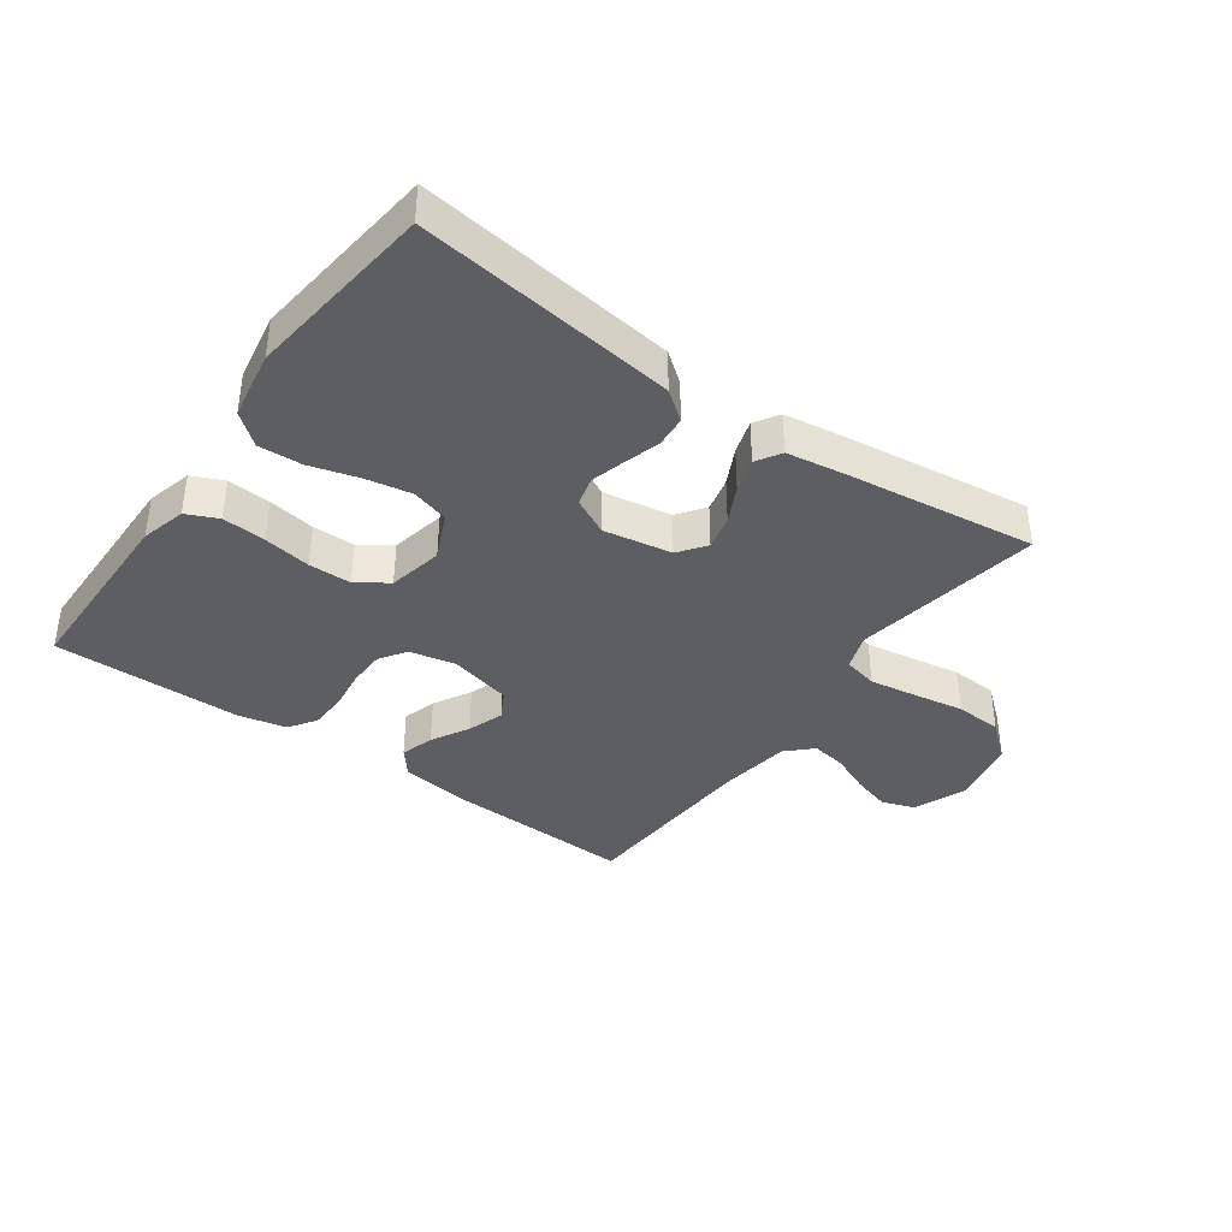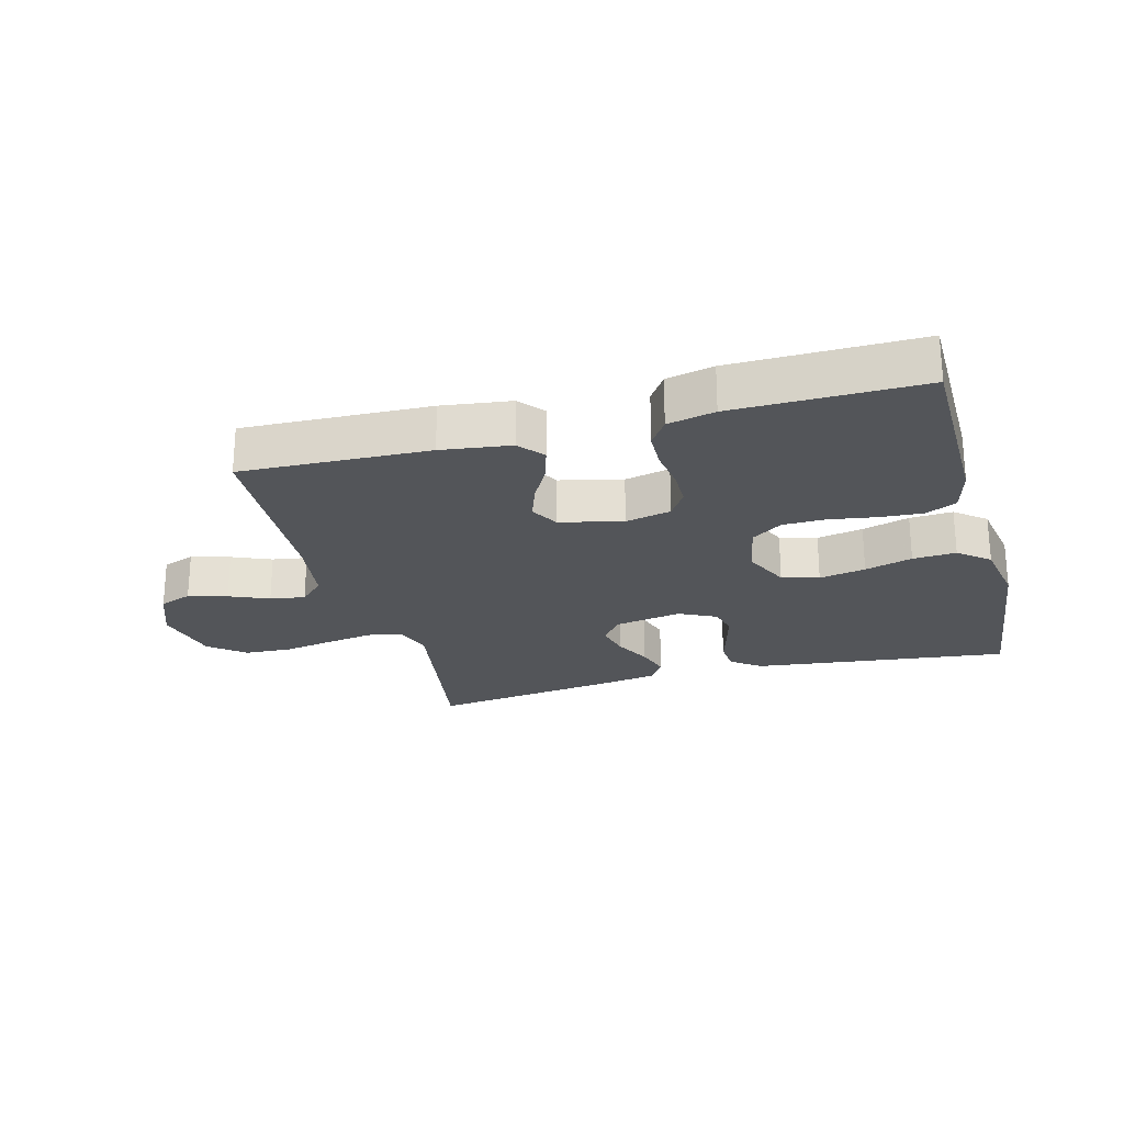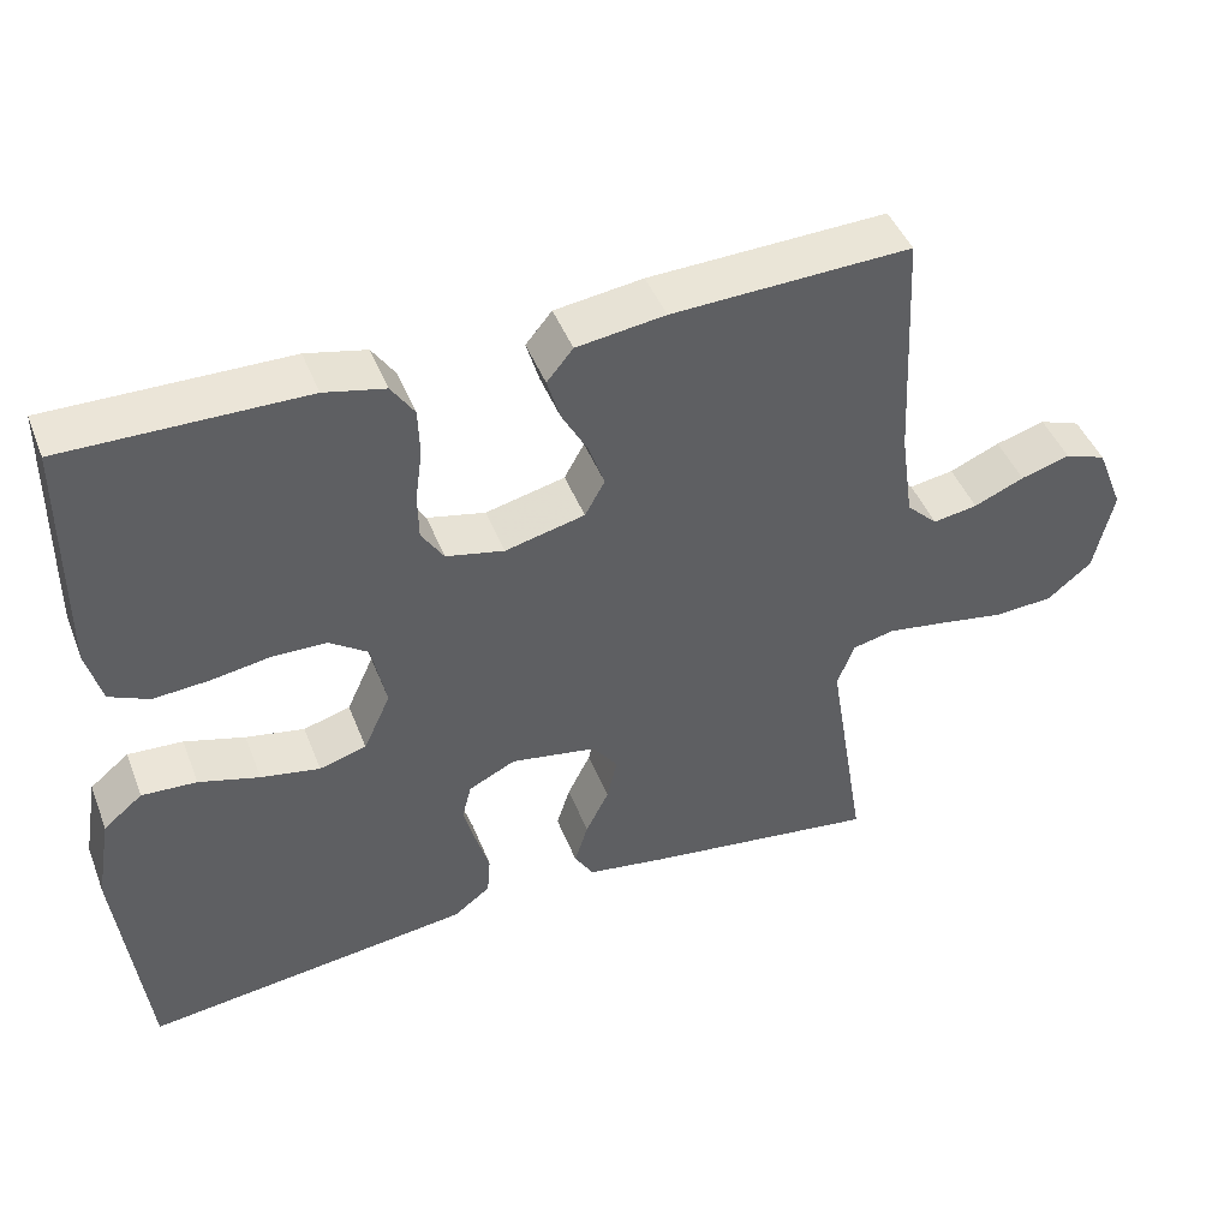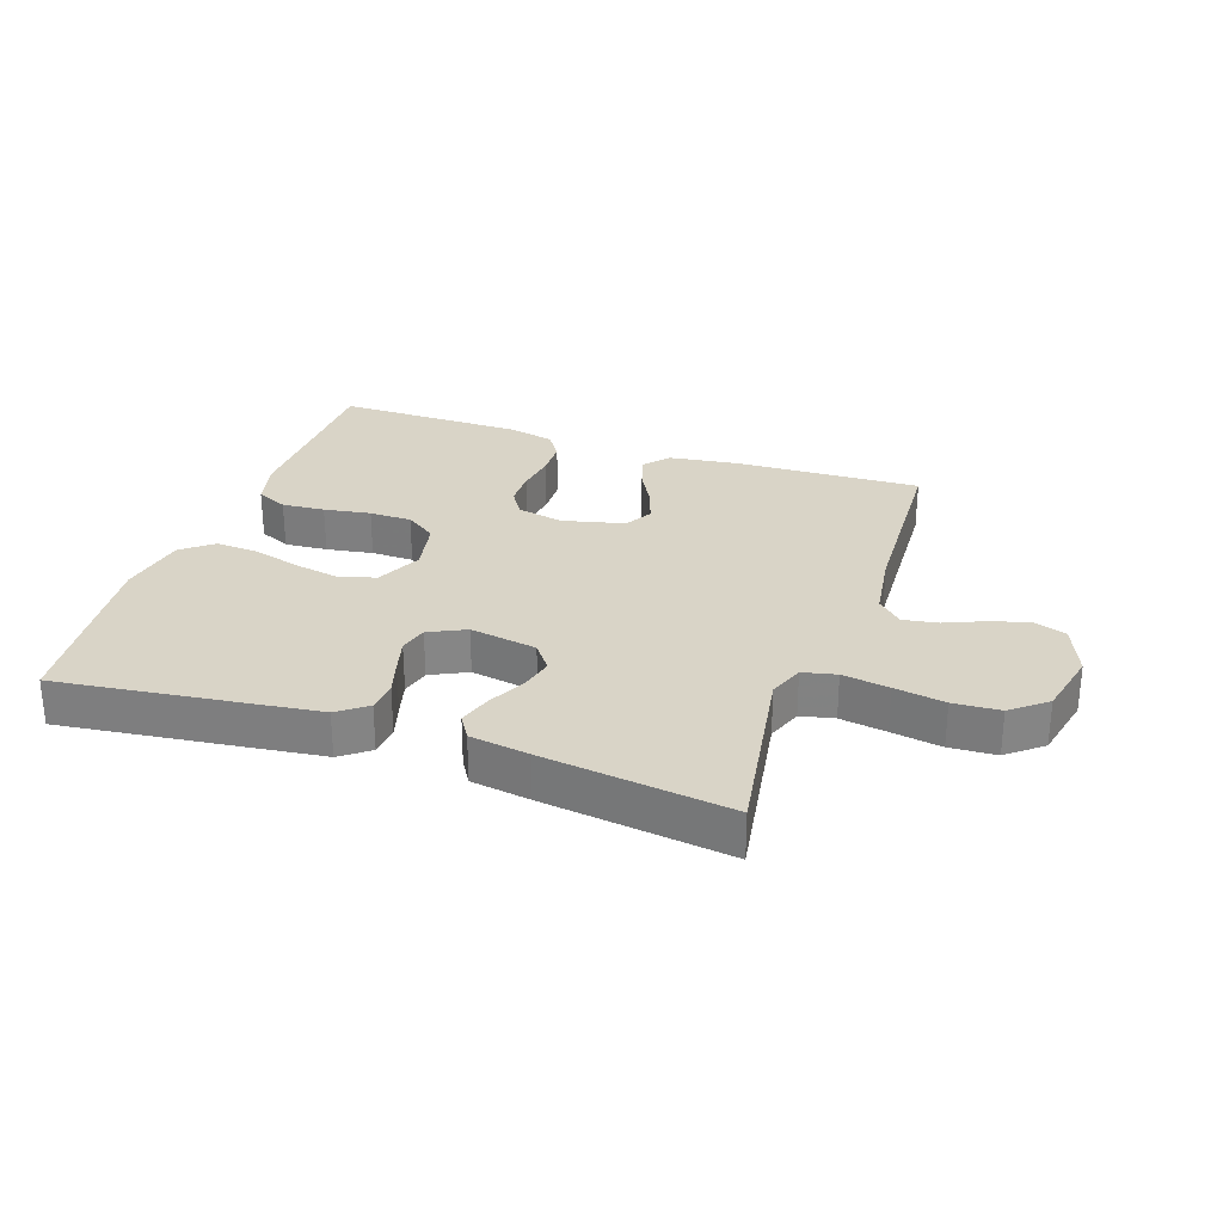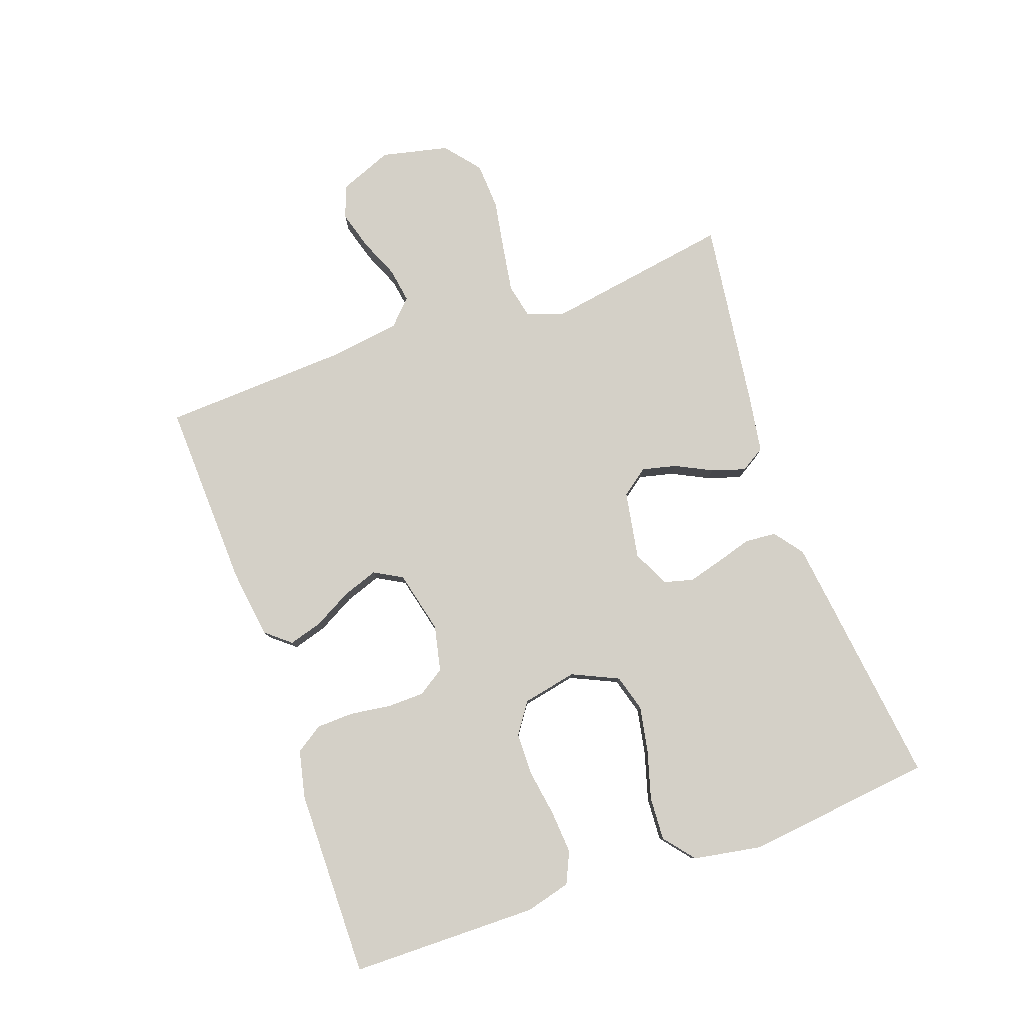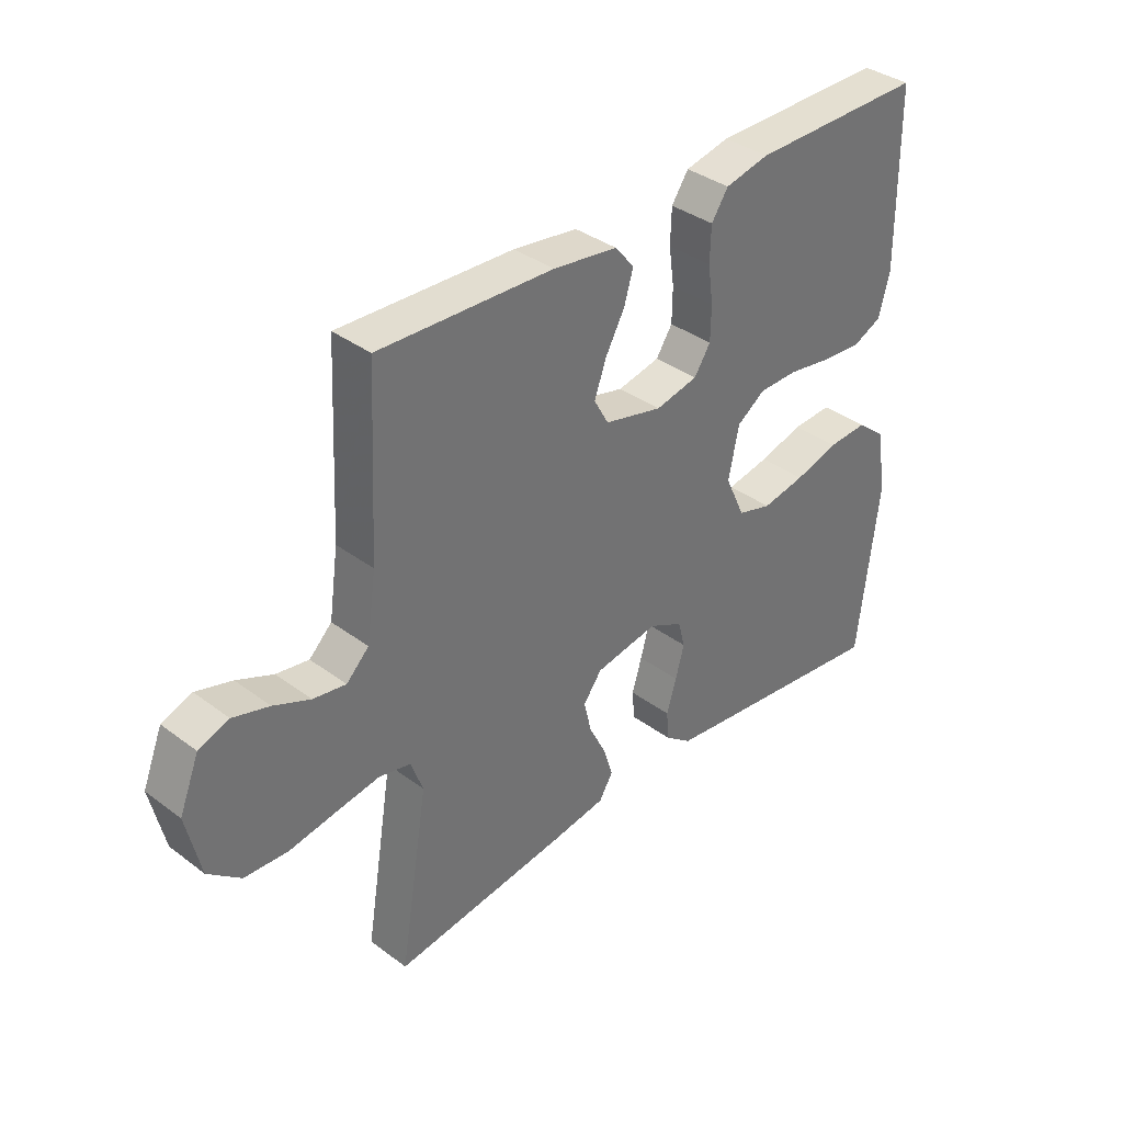
<metadata>
{"format":"obj","ext":"obj","renderer":"f3d","projection":"perspective","resolution":1024,"background":"white","views":[{"elev":-38.6,"azim":144.3,"up":"+Y"},{"elev":-24.1,"azim":15.2,"up":"+Y"},{"elev":45.3,"azim":159.2,"up":"+Z"},{"elev":28.4,"azim":-161.0,"up":"+Y"},{"elev":79.9,"azim":70.5,"up":"+Y"},{"elev":36.4,"azim":-45.8,"up":"+Z"}]}
</metadata>
<code>
v -0.5 0.07 0.5
v -0.2 0.07 0.489
v -0.089 0.07 0.474
v -0.056 0.07 0.434
v -0.072 0.07 0.38
v -0.105 0.07 0.32
v -0.125 0.07 0.263
v -0.1 0.07 0.218
v 0 0.07 0.194
v 0.073 0.07 0.21
v 0.101 0.07 0.253
v 0.102 0.07 0.312
v 0.093 0.07 0.377
v 0.095 0.07 0.437
v 0.124 0.07 0.48
v 0.2 0.07 0.497
v 0.5 0.07 0.5
v 0.503 0.07 0.2
v 0.484 0.07 0.128
v 0.434 0.07 0.105
v 0.365 0.07 0.11
v 0.29 0.07 0.122
v 0.222 0.07 0.121
v 0.173 0.07 0.087
v 0.155 0.07 0
v 0.189 0.07 -0.074
v 0.248 0.07 -0.091
v 0.322 0.07 -0.077
v 0.398 0.07 -0.055
v 0.467 0.07 -0.051
v 0.516 0.07 -0.091
v 0.535 0.07 -0.2
v 0.5 0.07 -0.5
v 0.2 0.07 -0.463
v 0.089 0.07 -0.449
v 0.043 0.07 -0.414
v 0.039 0.07 -0.364
v 0.056 0.07 -0.307
v 0.071 0.07 -0.252
v 0.059 0.07 -0.206
v 0 0.07 -0.177
v -0.108 0.07 -0.196
v -0.14 0.07 -0.239
v -0.127 0.07 -0.294
v -0.098 0.07 -0.352
v -0.081 0.07 -0.406
v -0.105 0.07 -0.445
v -0.2 0.07 -0.46
v -0.5 0.07 -0.5
v -0.451 0.07 -0.2
v -0.472 0.07 -0.143
v -0.526 0.07 -0.131
v -0.601 0.07 -0.143
v -0.682 0.07 -0.157
v -0.757 0.07 -0.153
v -0.813 0.07 -0.107
v -0.837 0.07 0
v -0.803 0.07 0.085
v -0.751 0.07 0.104
v -0.689 0.07 0.086
v -0.626 0.07 0.059
v -0.57 0.07 0.05
v -0.531 0.07 0.088
v -0.515 0.07 0.2
v -0.5 0 0.5
v -0.2 0 0.489
v -0.089 0 0.474
v -0.056 0 0.434
v -0.072 0 0.38
v -0.105 0 0.32
v -0.125 0 0.263
v -0.1 0 0.218
v 0 0 0.194
v 0.073 0 0.21
v 0.101 0 0.253
v 0.102 0 0.312
v 0.093 0 0.377
v 0.095 0 0.437
v 0.124 0 0.48
v 0.2 0 0.497
v 0.5 0 0.5
v 0.503 0 0.2
v 0.484 0 0.128
v 0.434 0 0.105
v 0.365 0 0.11
v 0.29 0 0.122
v 0.222 0 0.121
v 0.173 0 0.087
v 0.155 0 0
v 0.189 0 -0.074
v 0.248 0 -0.091
v 0.322 0 -0.077
v 0.398 0 -0.055
v 0.467 0 -0.051
v 0.516 0 -0.091
v 0.535 0 -0.2
v 0.5 0 -0.5
v 0.2 0 -0.463
v 0.089 0 -0.449
v 0.043 0 -0.414
v 0.039 0 -0.364
v 0.056 0 -0.307
v 0.071 0 -0.252
v 0.059 0 -0.206
v 0 0 -0.177
v -0.108 0 -0.196
v -0.14 0 -0.239
v -0.127 0 -0.294
v -0.098 0 -0.352
v -0.081 0 -0.406
v -0.105 0 -0.445
v -0.2 0 -0.46
v -0.5 0 -0.5
v -0.451 0 -0.2
v -0.472 0 -0.143
v -0.526 0 -0.131
v -0.601 0 -0.143
v -0.682 0 -0.157
v -0.757 0 -0.153
v -0.813 0 -0.107
v -0.837 0 0
v -0.803 0 0.085
v -0.751 0 0.104
v -0.689 0 0.086
v -0.626 0 0.059
v -0.57 0 0.05
v -0.531 0 0.088
v -0.515 0 0.2
f 58 59 60 61
f 58 61 62
f 57 58 62
f 56 57 62
f 53 54 55 56
f 52 53 56 62
f 51 52 62 63
f 47 48 49 50
f 44 45 46 47
f 43 44 47 50
f 42 43 50 51
f 35 36 37 38
f 35 38 39
f 34 35 39
f 33 34 39 40
f 31 32 33 40
f 28 29 30 31
f 27 28 31 40
f 19 20 21 22
f 19 22 23
f 18 19 23
f 17 18 23
f 16 17 23 24
f 12 13 14 15
f 11 12 15 16
f 3 4 5 6
f 3 6 7
f 64 1 2 3
f 64 3 7
f 63 64 7 8
f 41 42 51 63
f 41 63 8 9
f 26 27 40 41
f 25 26 41 9
f 11 16 24 25
f 10 11 25
f 9 10 25
f 125 124 123 122
f 126 125 122
f 126 122 121
f 126 121 120
f 120 119 118 117
f 126 120 117 116
f 127 126 116 115
f 114 113 112 111
f 111 110 109 108
f 114 111 108 107
f 115 114 107 106
f 102 101 100 99
f 103 102 99
f 103 99 98
f 104 103 98 97
f 104 97 96 95
f 95 94 93 92
f 104 95 92 91
f 86 85 84 83
f 87 86 83
f 87 83 82
f 87 82 81
f 88 87 81 80
f 79 78 77 76
f 80 79 76 75
f 70 69 68 67
f 71 70 67
f 67 66 65 128
f 71 67 128
f 72 71 128 127
f 127 115 106 105
f 73 72 127 105
f 105 104 91 90
f 73 105 90 89
f 89 88 80 75
f 89 75 74
f 89 74 73
f 1 65 66 2
f 2 66 67 3
f 3 67 68 4
f 4 68 69 5
f 5 69 70 6
f 6 70 71 7
f 7 71 72 8
f 8 72 73 9
f 9 73 74 10
f 10 74 75 11
f 11 75 76 12
f 12 76 77 13
f 13 77 78 14
f 14 78 79 15
f 15 79 80 16
f 16 80 81 17
f 17 81 82 18
f 18 82 83 19
f 19 83 84 20
f 20 84 85 21
f 21 85 86 22
f 22 86 87 23
f 23 87 88 24
f 24 88 89 25
f 25 89 90 26
f 26 90 91 27
f 27 91 92 28
f 28 92 93 29
f 29 93 94 30
f 30 94 95 31
f 31 95 96 32
f 32 96 97 33
f 33 97 98 34
f 34 98 99 35
f 35 99 100 36
f 36 100 101 37
f 37 101 102 38
f 38 102 103 39
f 39 103 104 40
f 40 104 105 41
f 41 105 106 42
f 42 106 107 43
f 43 107 108 44
f 44 108 109 45
f 45 109 110 46
f 46 110 111 47
f 47 111 112 48
f 48 112 113 49
f 49 113 114 50
f 50 114 115 51
f 51 115 116 52
f 52 116 117 53
f 53 117 118 54
f 54 118 119 55
f 55 119 120 56
f 56 120 121 57
f 57 121 122 58
f 58 122 123 59
f 59 123 124 60
f 60 124 125 61
f 61 125 126 62
f 62 126 127 63
f 63 127 128 64
f 64 128 65 1

</code>
